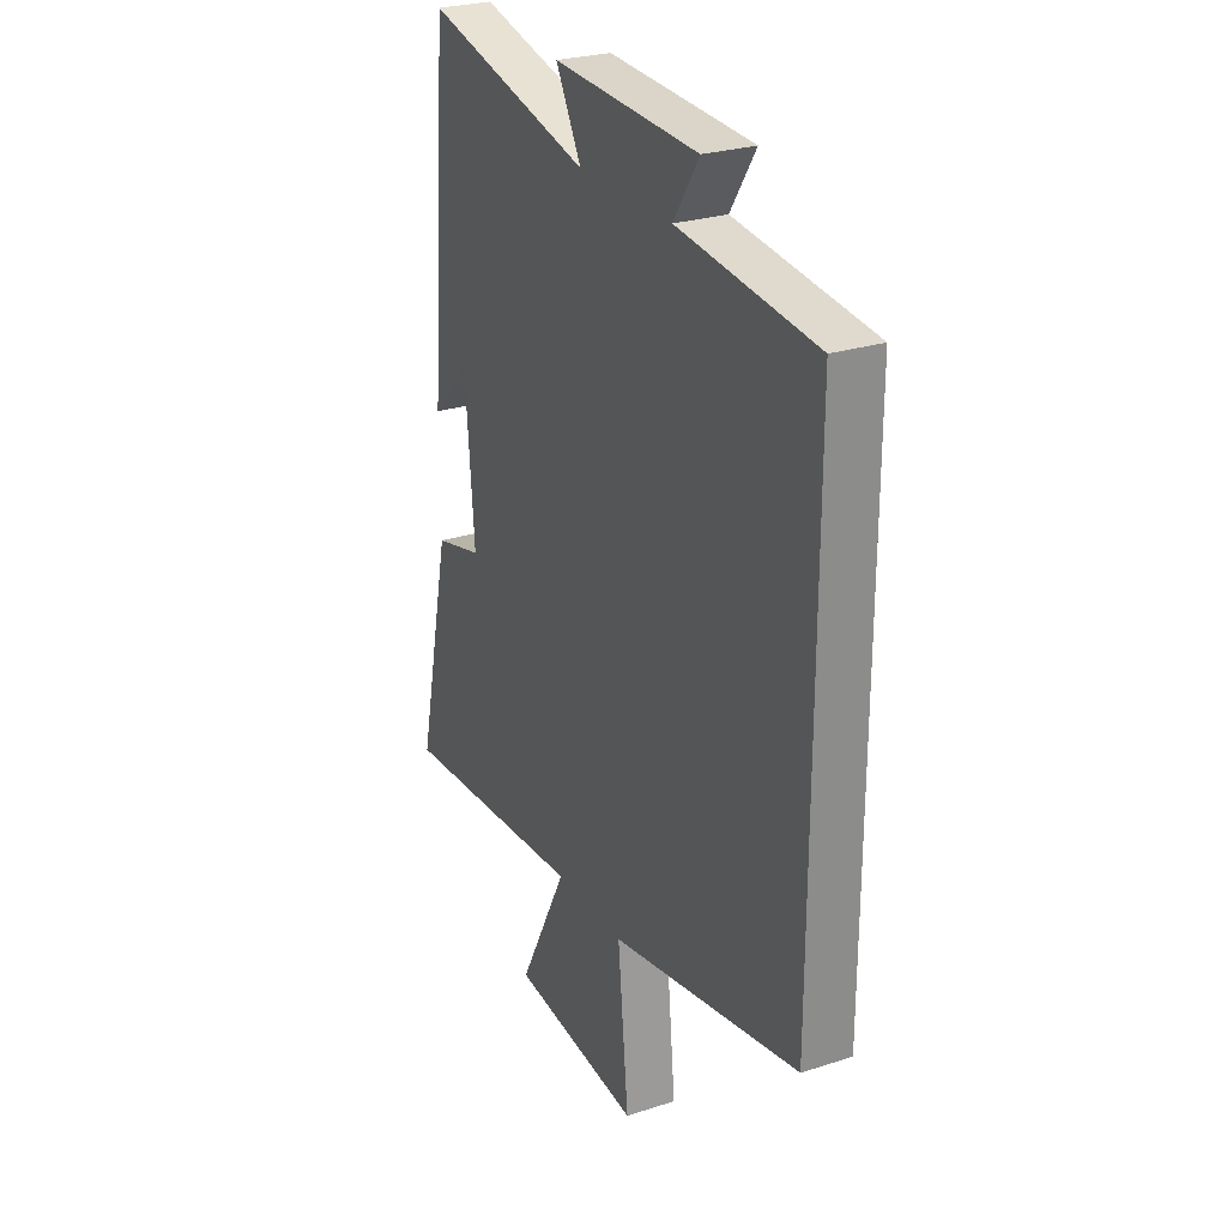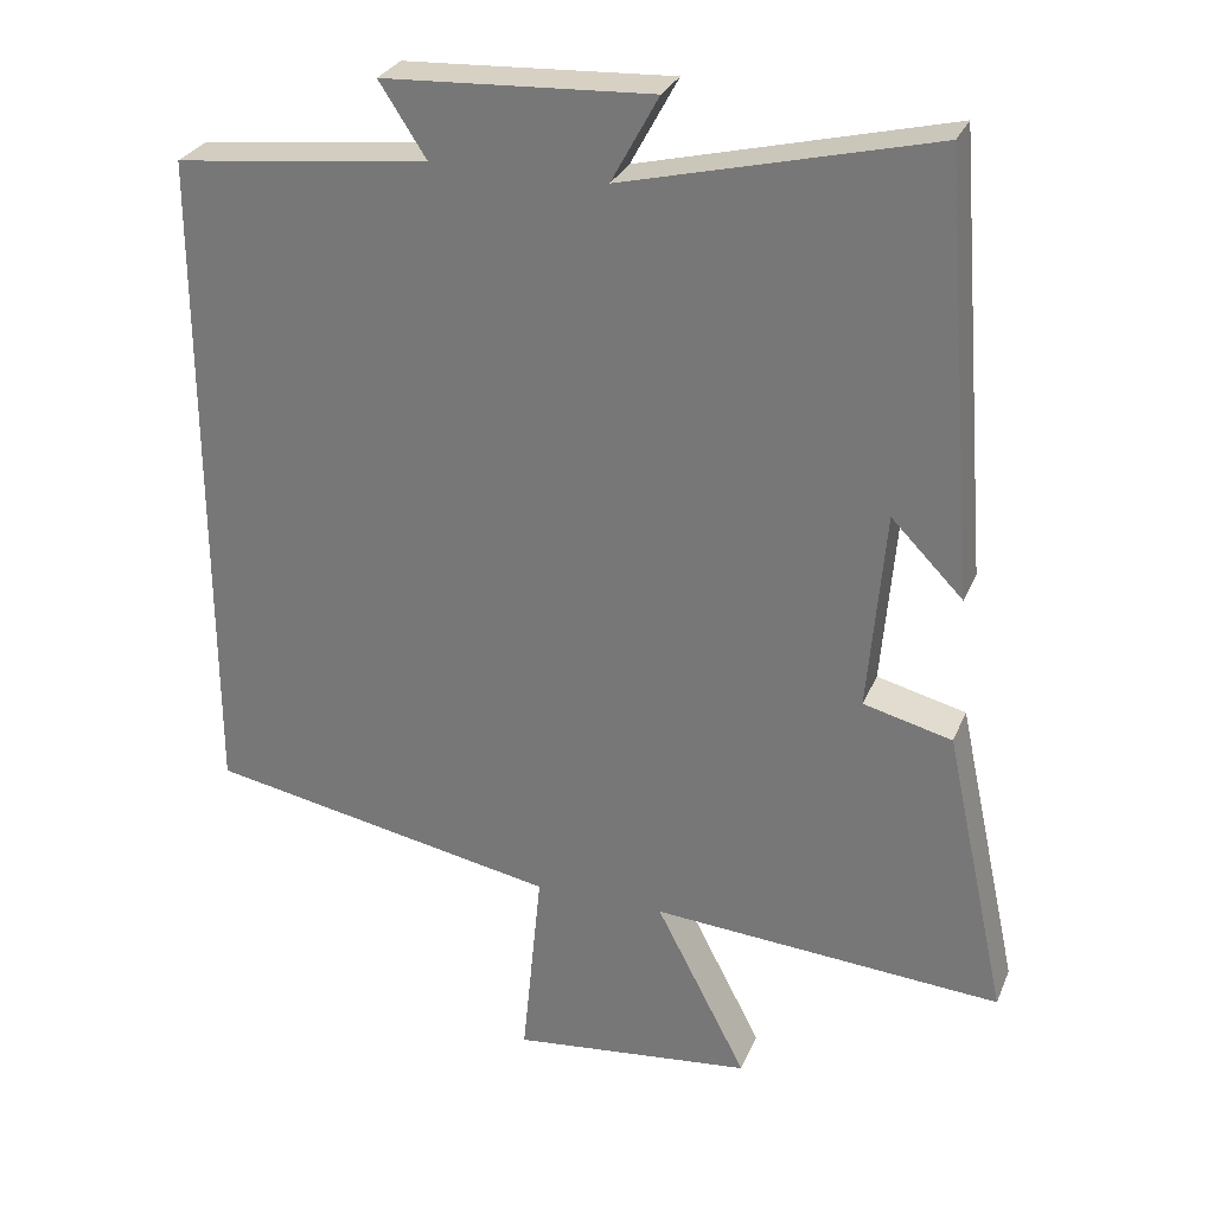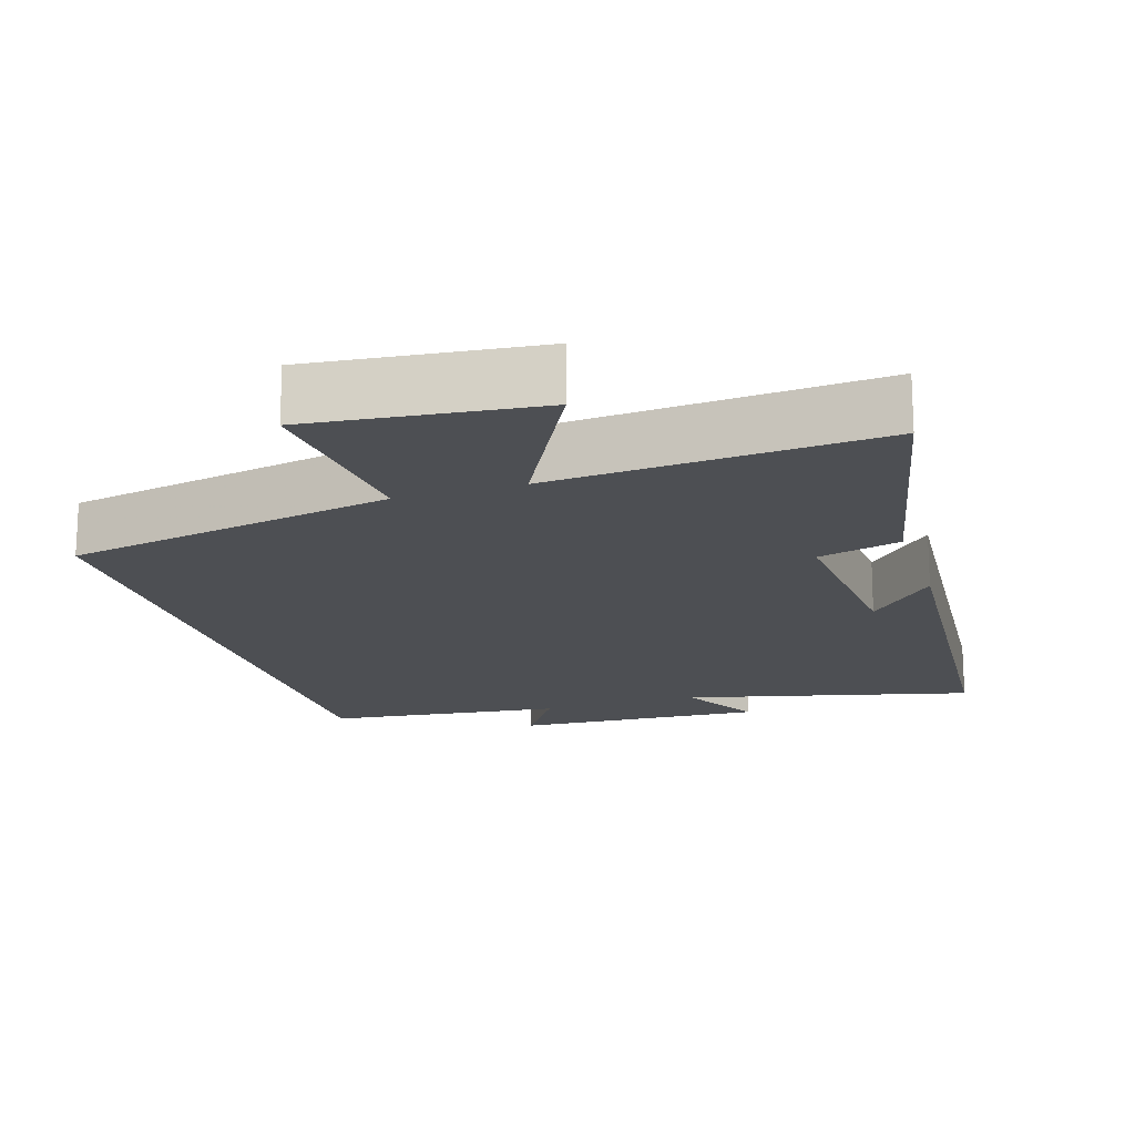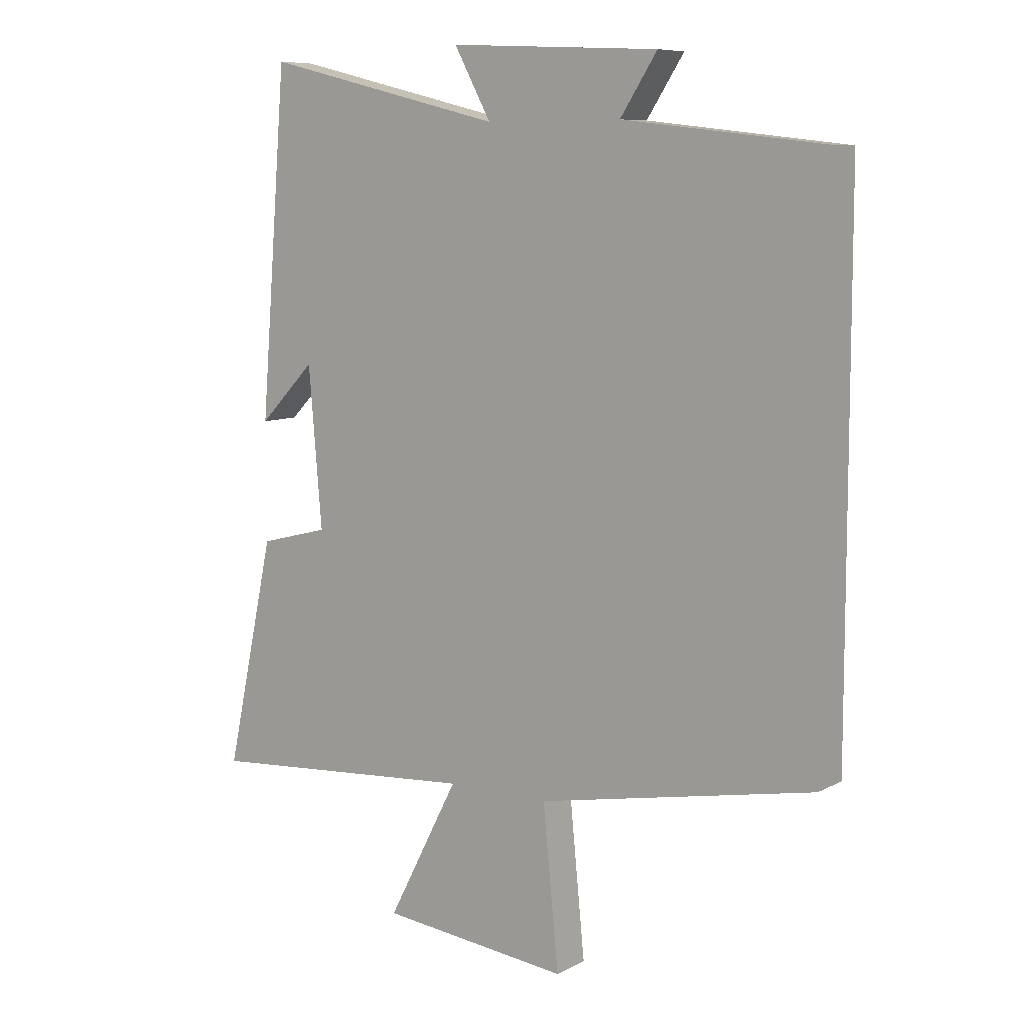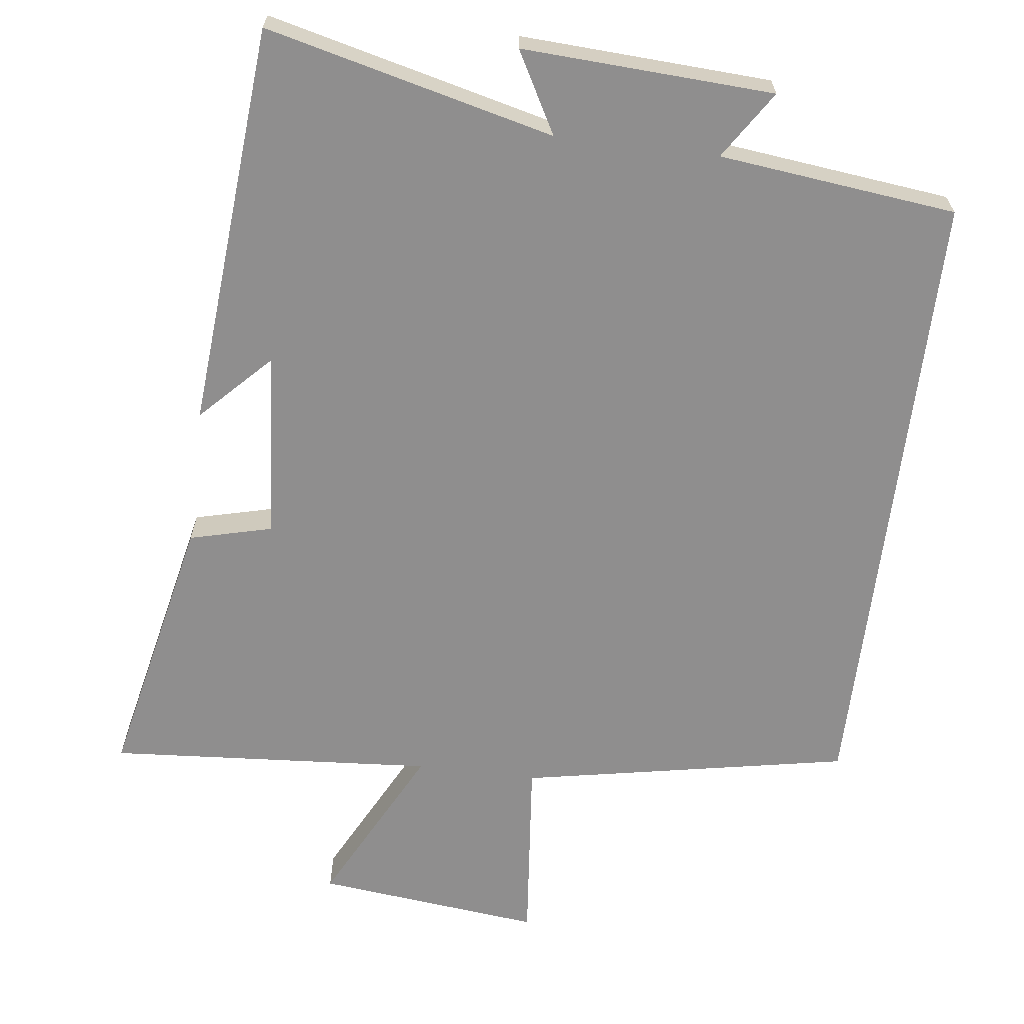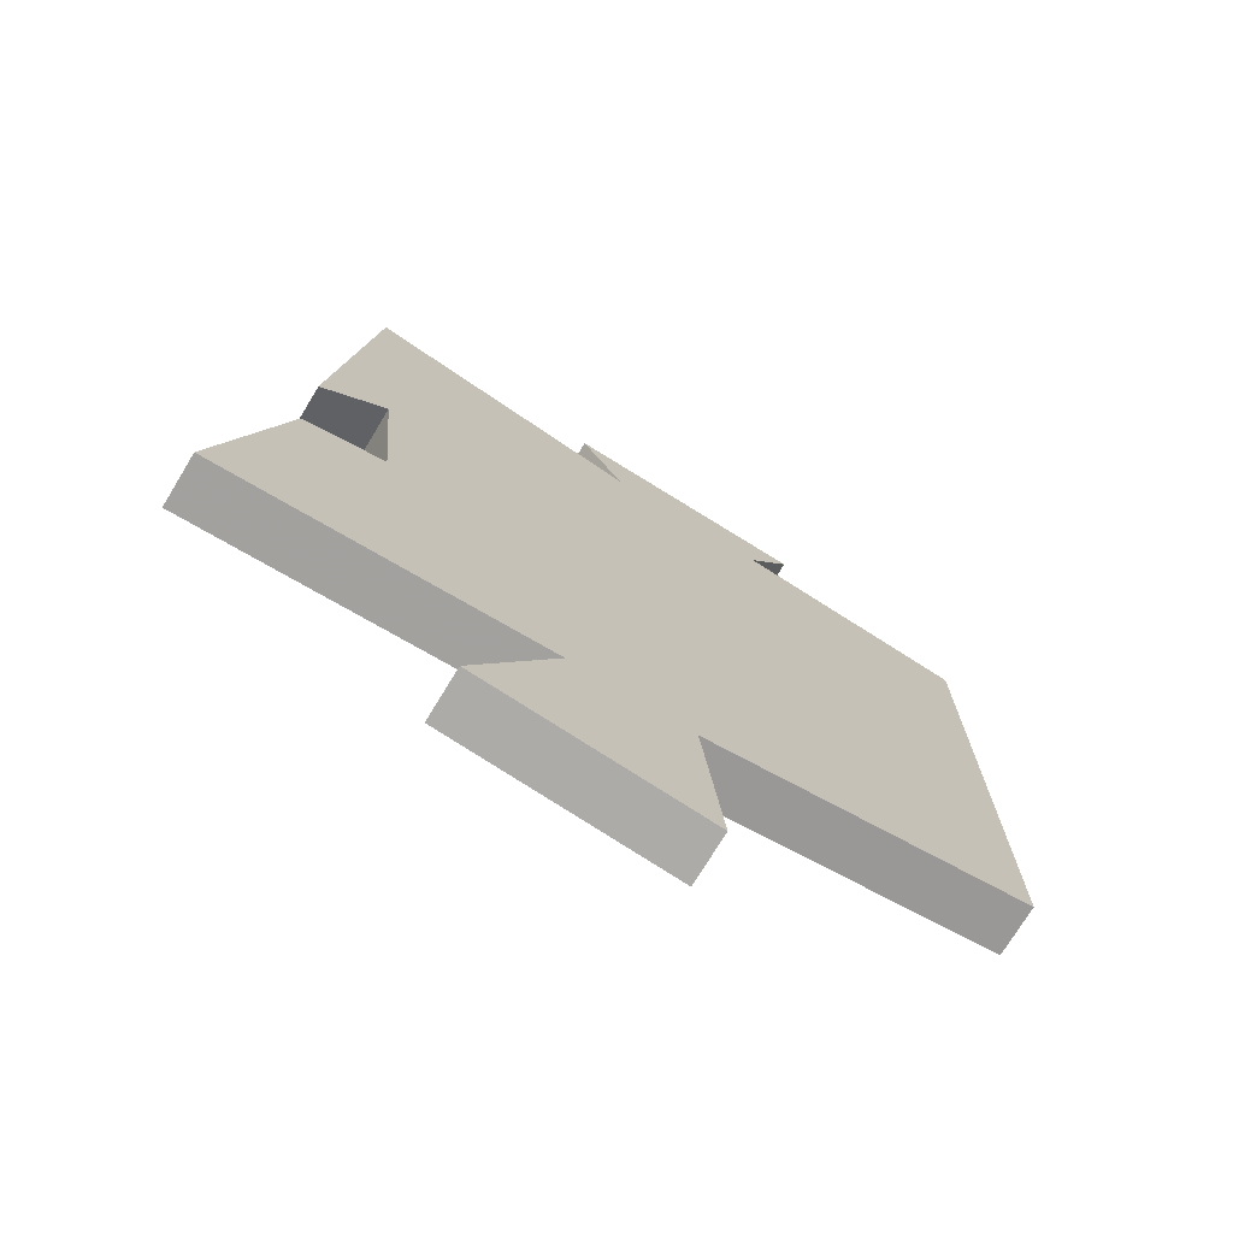
<metadata>
{"format":"obj","ext":"obj","renderer":"f3d","projection":"perspective","resolution":1024,"background":"white","views":[{"elev":26.5,"azim":63.1,"up":"+Z"},{"elev":28.8,"azim":-160.4,"up":"+Z"},{"elev":-17.5,"azim":-162.5,"up":"+Y"},{"elev":8.3,"azim":35.7,"up":"+Z"},{"elev":-65.0,"azim":-7.1,"up":"+Y"},{"elev":-74.0,"azim":-31.3,"up":"+Z"}]}
</metadata>
<code>
v -0.581 0.07 -0.533
v -0.5 0.07 -0.158
v -0.385 0.07 -0.129
v -0.407 0.07 0.131
v -0.5 0.07 0.036
v -0.455 0.07 0.598
v -0.056 0.07 0.5
v -0.117 0.07 0.612
v 0.231 0.07 0.594
v 0.17 0.07 0.5
v 0.5 0.07 0.462
v 0.5 0.07 -0.413
v 0.043 0.07 -0.5
v 0.069 0.07 -0.763
v -0.245 0.07 -0.729
v -0.127 0.07 -0.5
v -0.581 0 -0.533
v -0.5 0 -0.158
v -0.385 0 -0.129
v -0.407 0 0.131
v -0.5 0 0.036
v -0.455 0 0.598
v -0.056 0 0.5
v -0.117 0 0.612
v 0.231 0 0.594
v 0.17 0 0.5
v 0.5 0 0.462
v 0.5 0 -0.413
v 0.043 0 -0.5
v 0.069 0 -0.763
v -0.245 0 -0.729
v -0.127 0 -0.5
f 13 14 15 16
f 11 12 13 16
f 10 11 16 1
f 7 8 9 10
f 7 10 1
f 4 5 6 7
f 3 4 7
f 3 7 1
f 1 2 3
f 32 31 30 29
f 32 29 28 27
f 17 32 27 26
f 26 25 24 23
f 17 26 23
f 23 22 21 20
f 23 20 19
f 17 23 19
f 19 18 17
f 1 17 18 2
f 2 18 19 3
f 3 19 20 4
f 4 20 21 5
f 5 21 22 6
f 6 22 23 7
f 7 23 24 8
f 8 24 25 9
f 9 25 26 10
f 10 26 27 11
f 11 27 28 12
f 12 28 29 13
f 13 29 30 14
f 14 30 31 15
f 15 31 32 16
f 16 32 17 1

</code>
